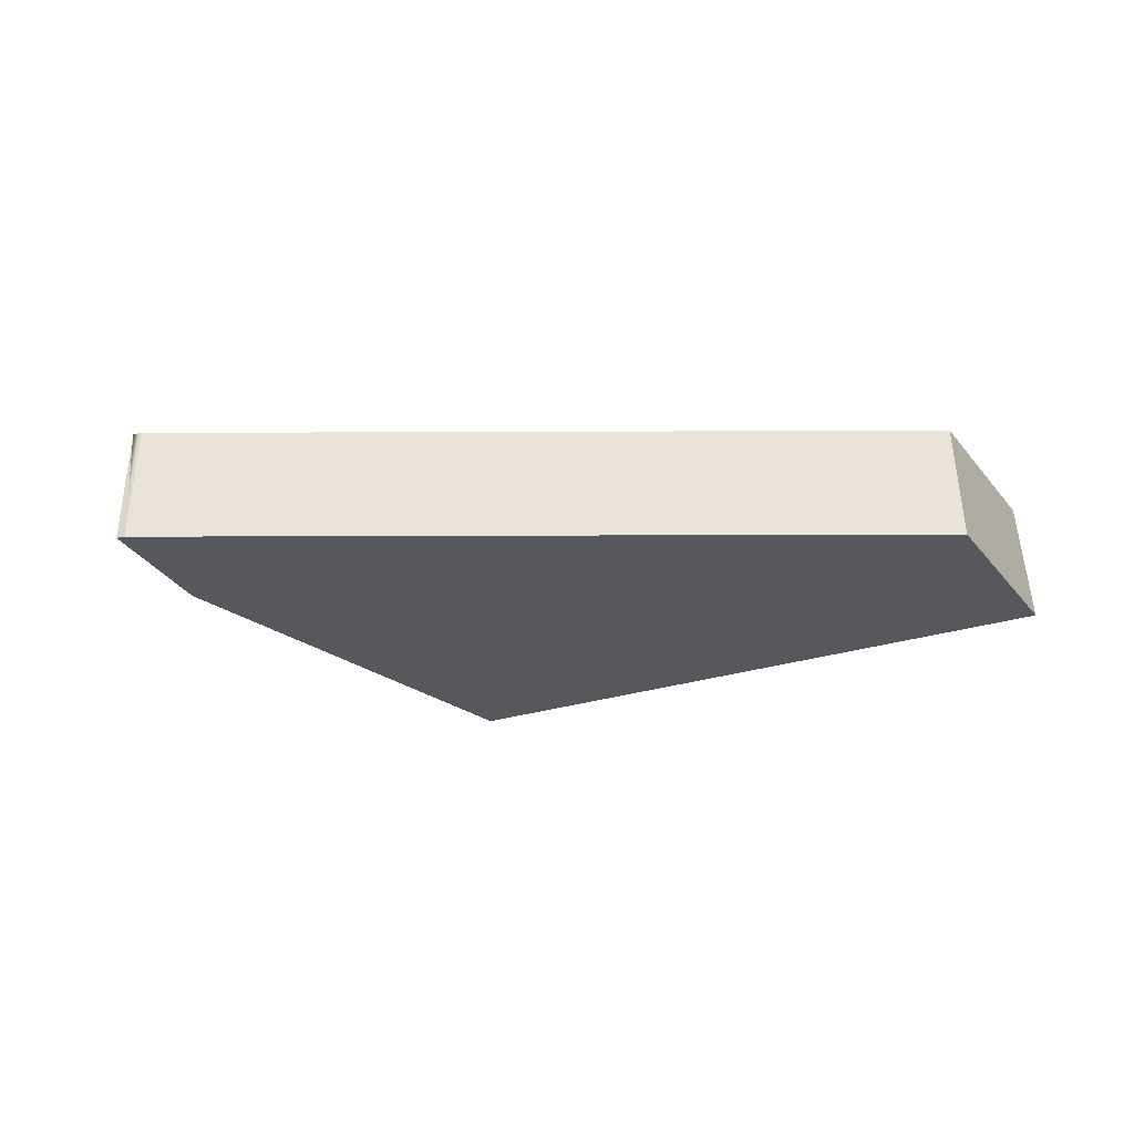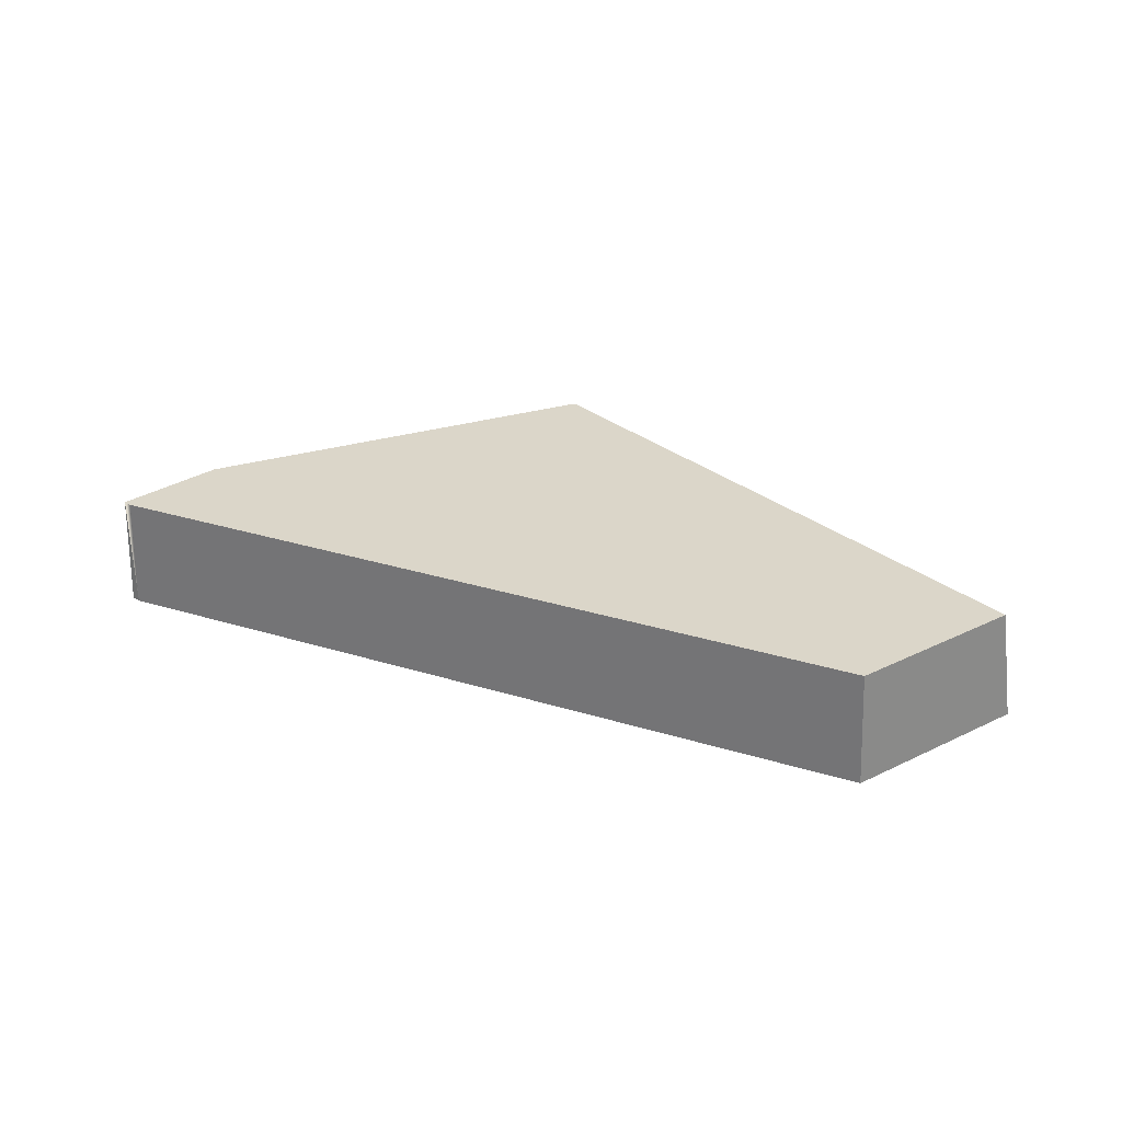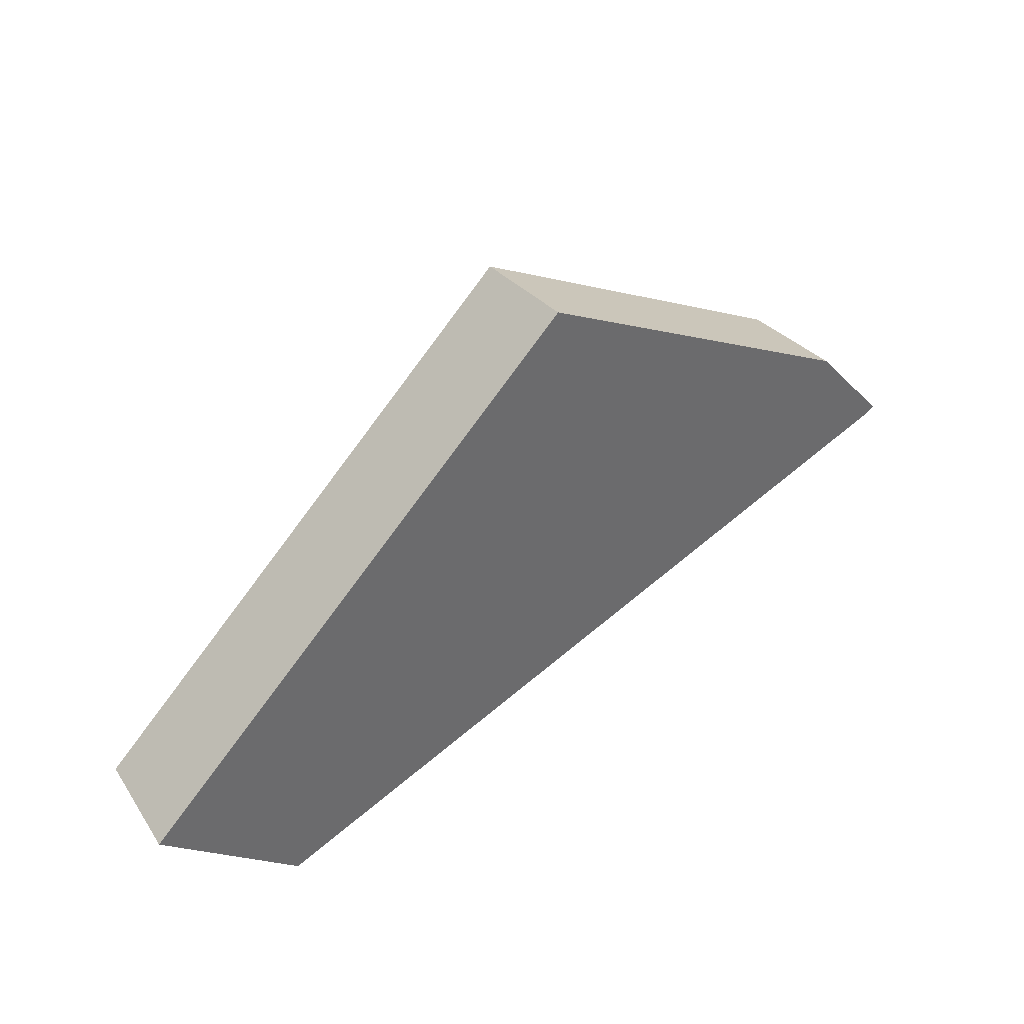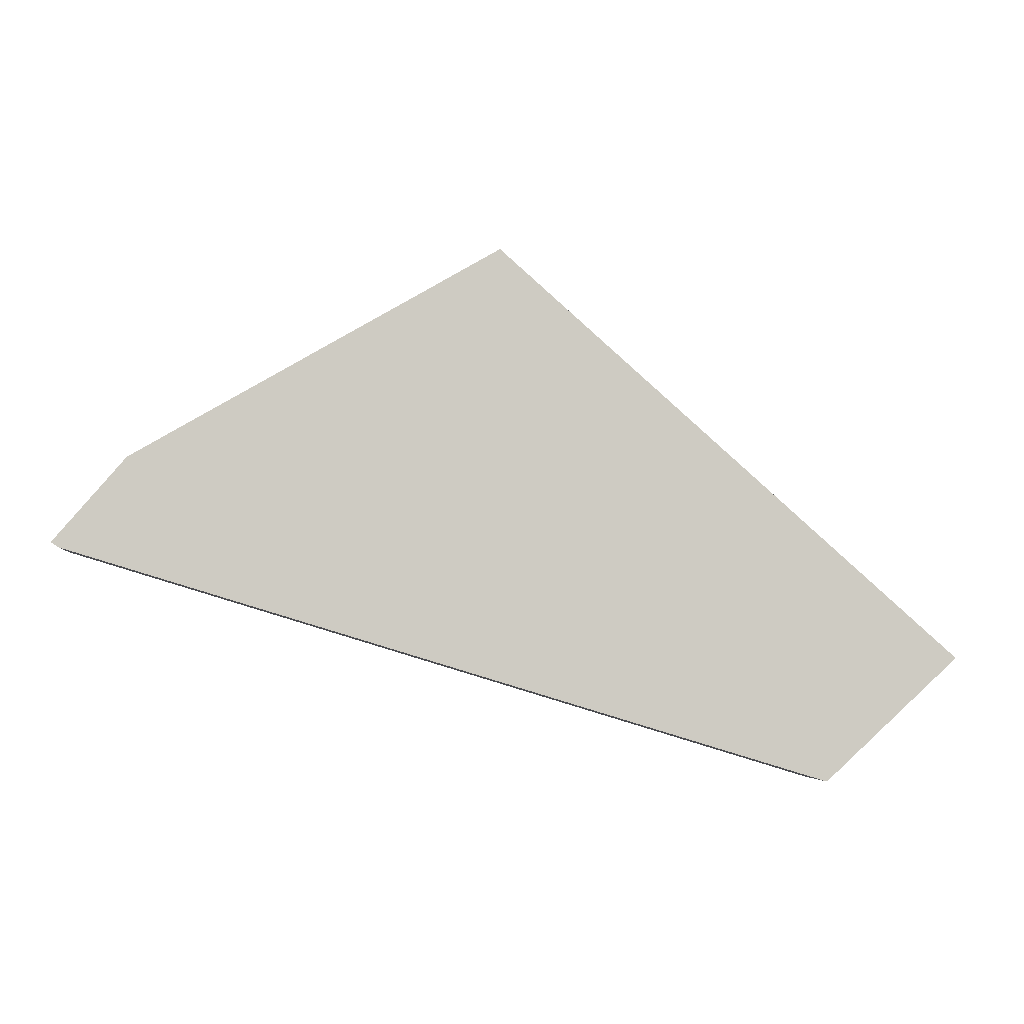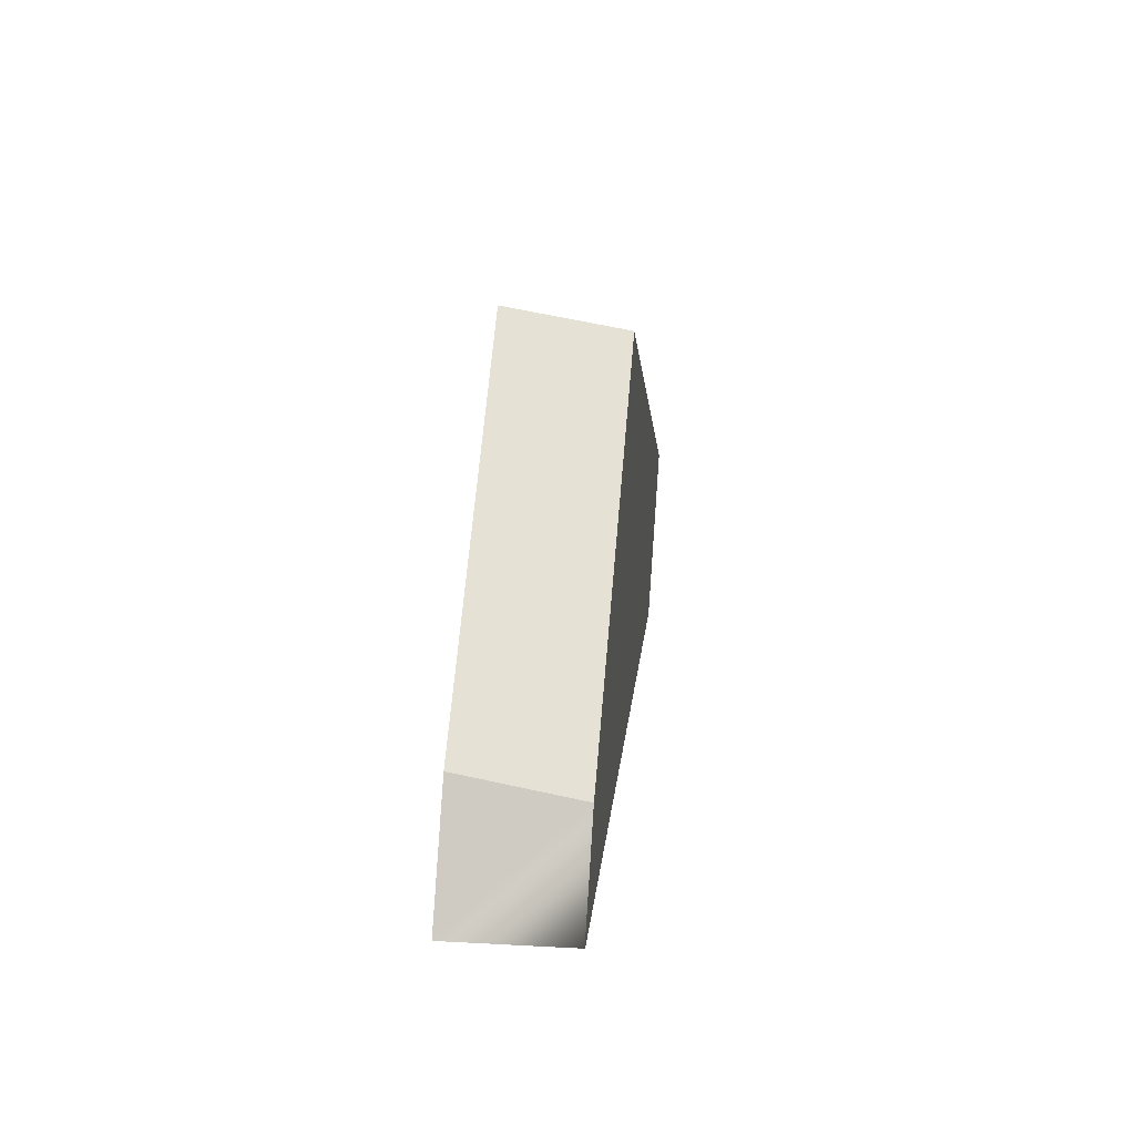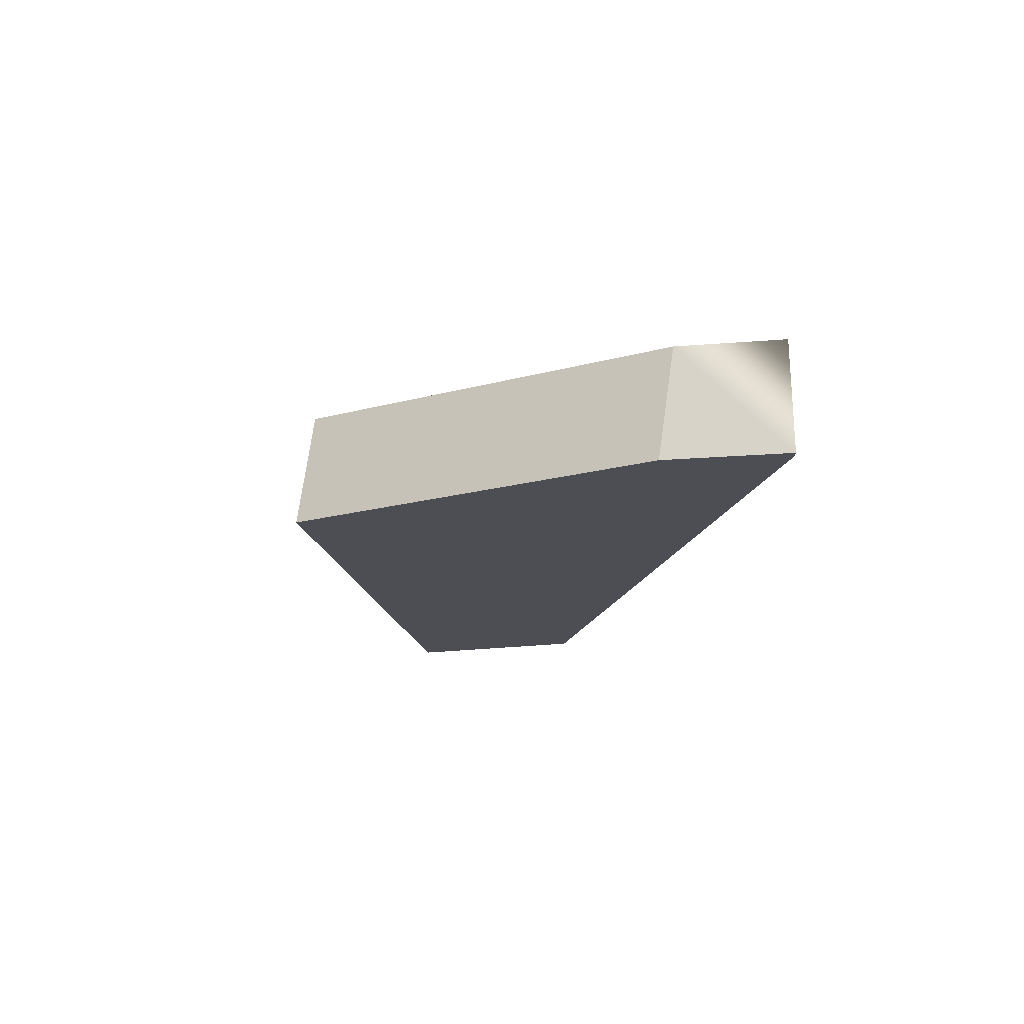
<metadata>
{"format":"obj","ext":"obj","renderer":"f3d","projection":"perspective","resolution":1024,"background":"white","views":[{"elev":-28.6,"azim":-16.6,"up":"+Z"},{"elev":30.1,"azim":7.2,"up":"+Z"},{"elev":39.9,"azim":143.4,"up":"+Y"},{"elev":-3.8,"azim":-5.1,"up":"+Y"},{"elev":34.7,"azim":-84.3,"up":"+Y"},{"elev":-17.4,"azim":-121.2,"up":"+Z"}]}
</metadata>
<code>
g ScreenEffect_Crack002_v_079
v -0.07921 -0.003589 -0.009892
v -0.07983 -0.002832 0.01011
v -0.07858 -0.003649 0.01011
v -0.07983 -0.002832 0.01011
v -0.08046 -0.002774 -0.009892
v -0.003422 0.046 0.01011
v 0.07599 -0.02079 -0.009892
v 0.07334 -0.02204 0.01011
v -0.003835 0.04997 -0.009892
v -0.005174 0.04755 0.01011
v -0.04689 -0.01329 0.01011
v 0.07334 -0.02204 0.01011
v 0.05062 -0.04297 0.01011
v -0.003422 0.046 0.01011
v -0.005174 0.04755 0.01011
v -0.07858 -0.003649 0.01011
v -0.06752 0.0115 0.01011
v -0.07983 -0.002832 0.01011
v 0.0515 -0.04336 -0.009892
v 0.07334 -0.02204 0.01011
v 0.07599 -0.02079 -0.009892
v 0.05062 -0.04297 0.01011
v -0.003835 0.04997 -0.009892
v 0.0515 -0.04336 -0.009892
v 0.07599 -0.02079 -0.009892
v -0.07921 -0.003589 -0.009892
v -0.08046 -0.002774 -0.009892
v -0.06607 0.01399 -0.009892
v -0.005174 0.04755 0.01011
v -0.06607 0.01399 -0.009892
v -0.003835 0.04997 -0.009892
v -0.06752 0.0115 0.01011
v -0.07921 -0.003589 -0.009892
v 0.05062 -0.04297 0.01011
v 0.0515 -0.04336 -0.009892
v -0.04689 -0.01329 0.01011
v -0.07858 -0.003649 0.01011
v -0.08046 -0.002774 -0.009892
v -0.06752 0.0115 0.01011
v -0.07983 -0.002832 0.01011
v -0.06607 0.01399 -0.009892
g ScreenEffect_Crack002_v_079_0
f 3 2 1
f 5 1 4
f 8 7 6
f 7 9 6
f 9 10 6
f 13 12 11
f 14 11 12
f 14 15 11
f 11 15 16
f 15 17 16
f 17 18 16
f 21 20 19
f 22 19 20
f 25 24 23
f 24 26 23
f 26 27 23
f 27 28 23
f 31 30 29
f 32 29 30
f 35 34 33
f 34 36 33
f 36 37 33
f 40 39 38
f 41 38 39

</code>
